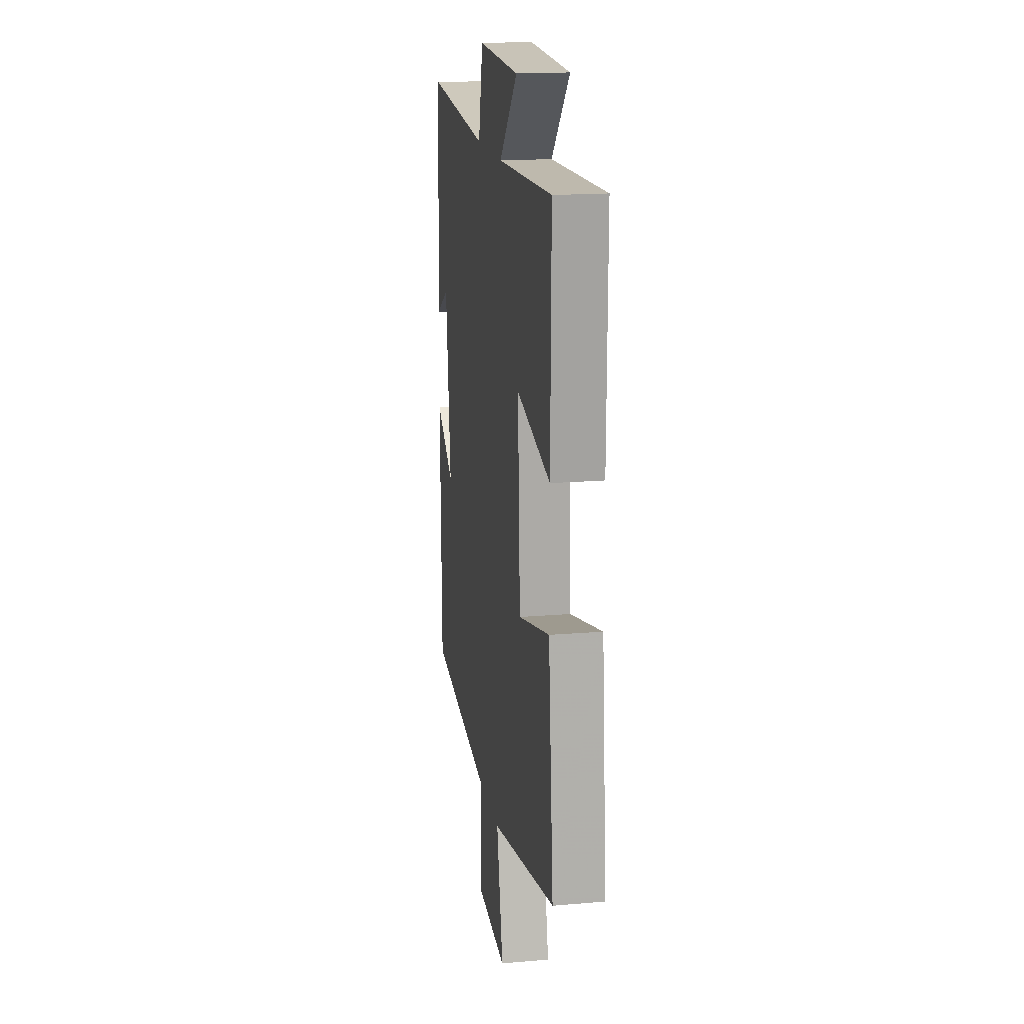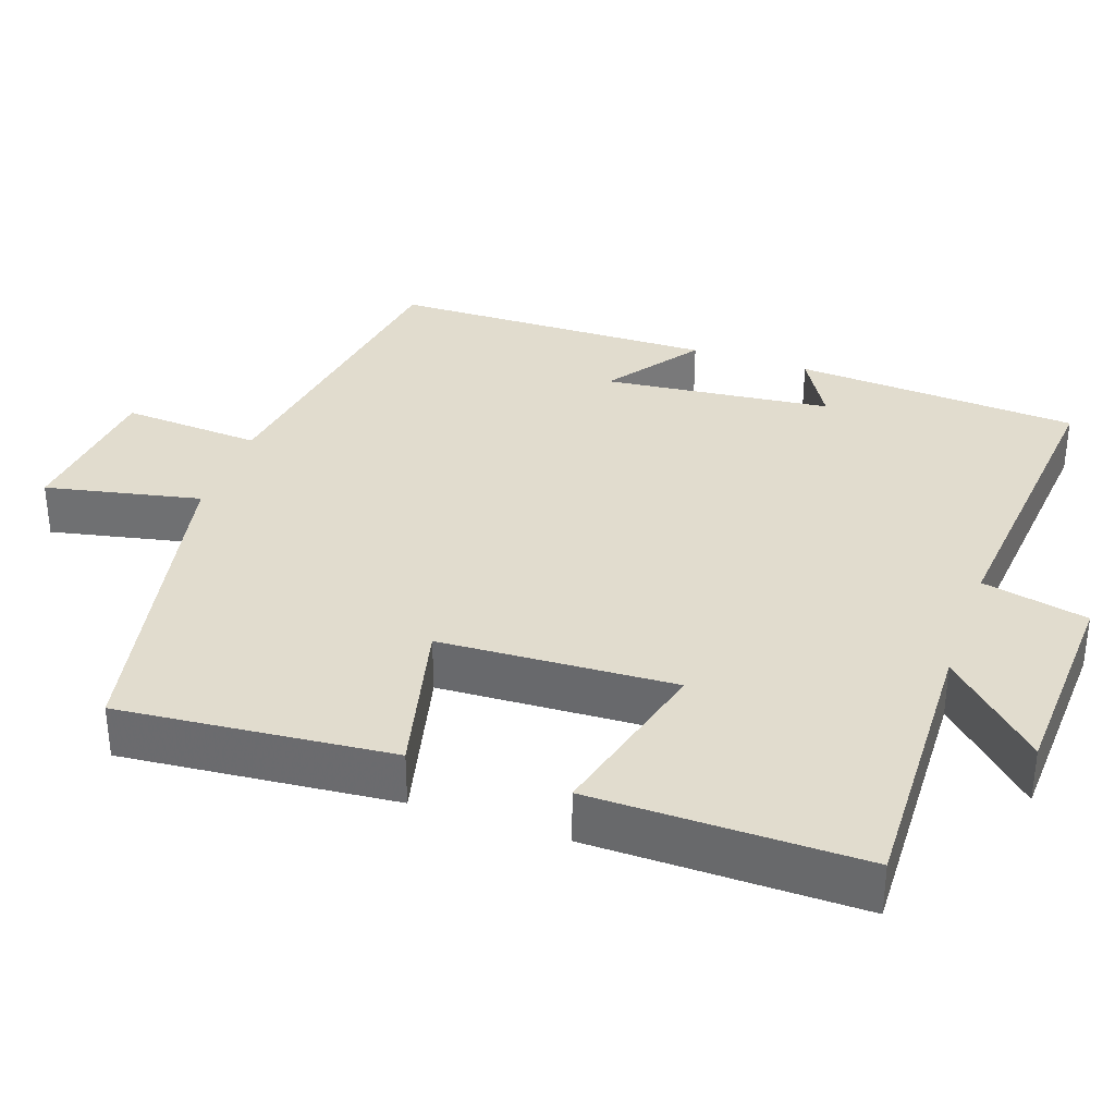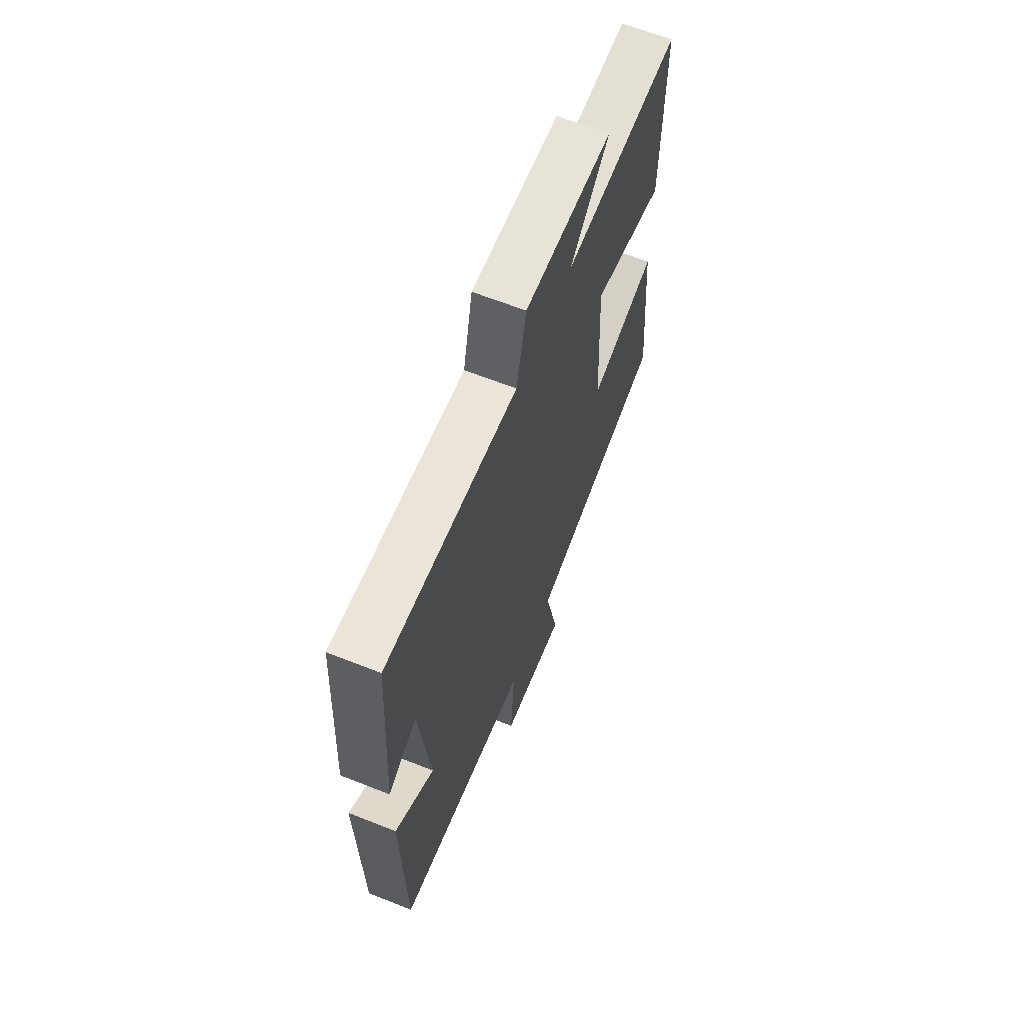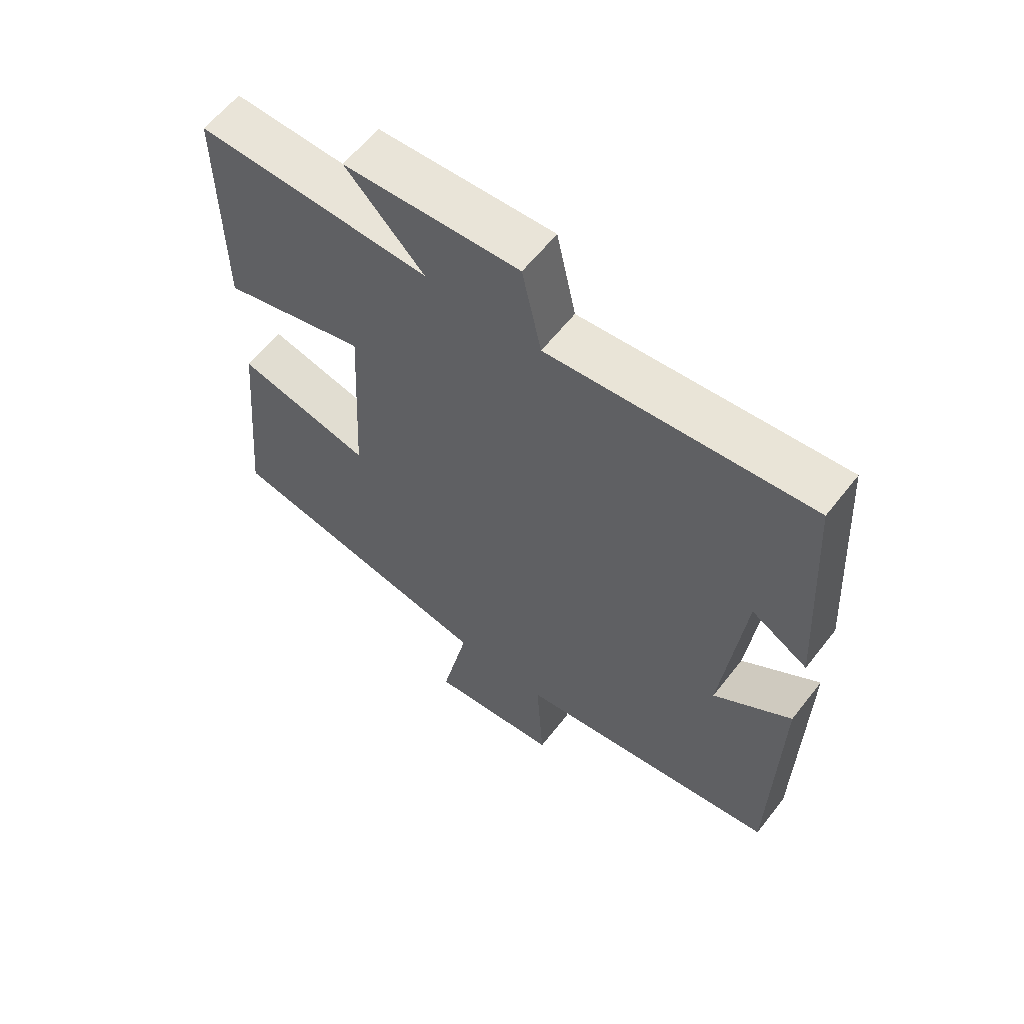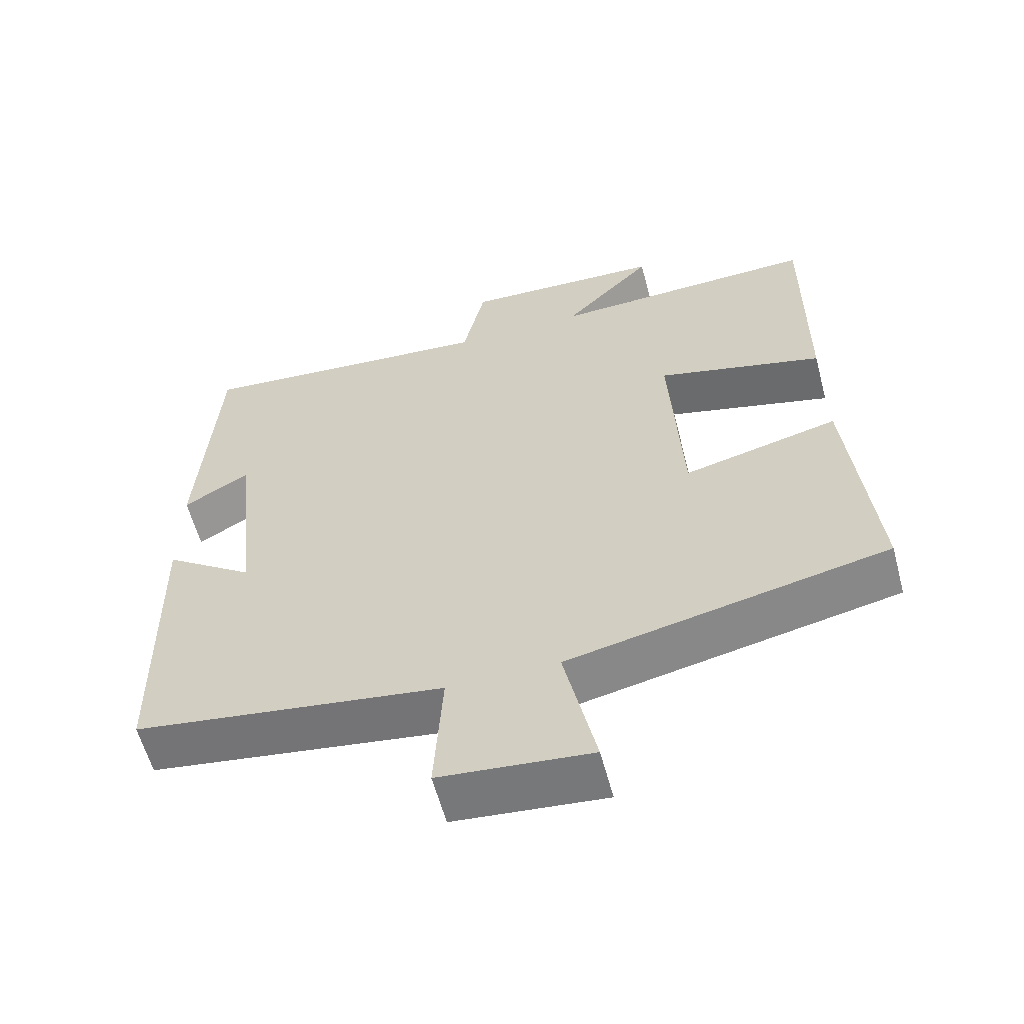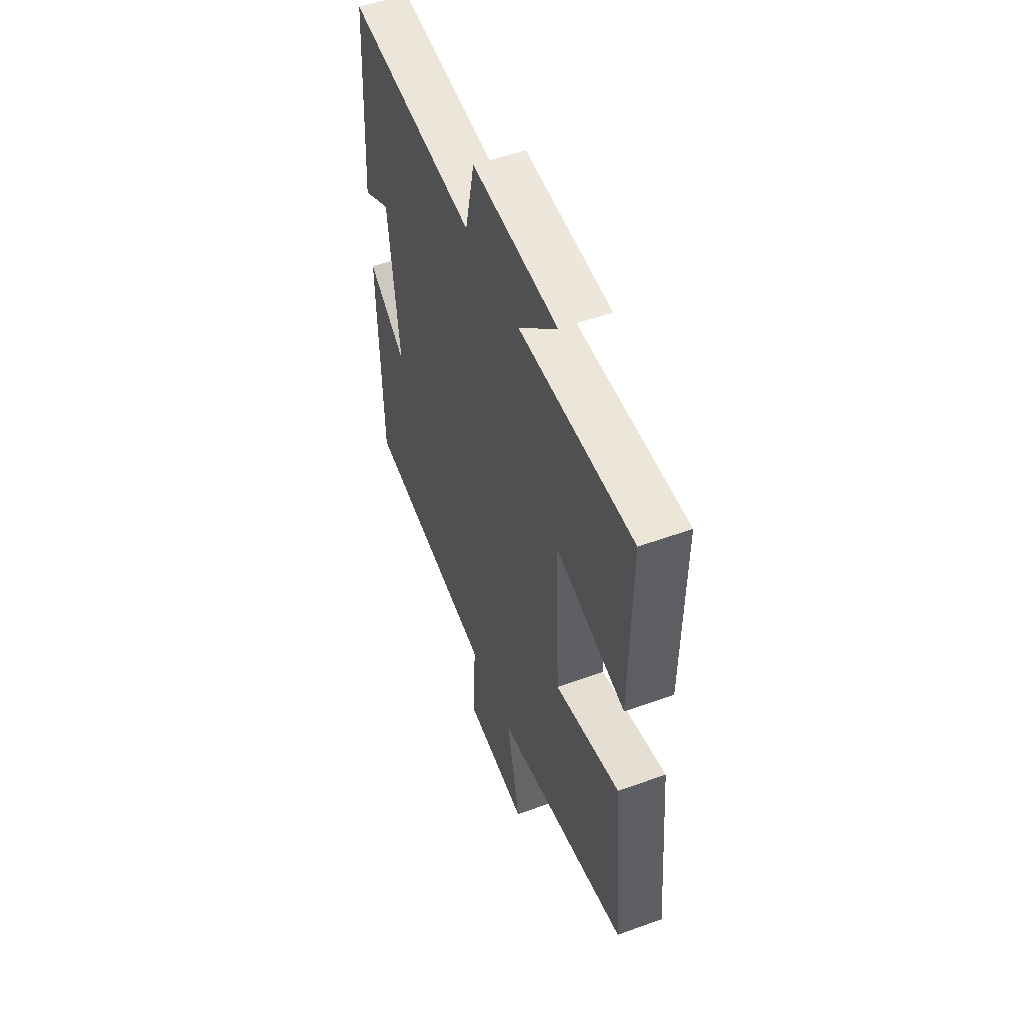
<metadata>
{"format":"obj","ext":"obj","renderer":"f3d","projection":"perspective","resolution":1024,"background":"white","views":[{"elev":17.3,"azim":-99.7,"up":"+Z"},{"elev":34.1,"azim":-70.6,"up":"+Y"},{"elev":64.9,"azim":111.7,"up":"+Z"},{"elev":60.3,"azim":37.8,"up":"+Z"},{"elev":-59.5,"azim":-165.1,"up":"+Z"},{"elev":52.7,"azim":-111.3,"up":"+Z"}]}
</metadata>
<code>
v 0.492 0.07 -0.439
v 0.063 0.07 -0.5
v 0.075 0.07 -0.686
v -0.135 0.07 -0.706
v -0.091 0.07 -0.5
v -0.534 0.07 -0.407
v -0.5 0.07 -0.045
v -0.285 0.07 -0.098
v -0.269 0.07 0.214
v -0.5 0.07 0.155
v -0.503 0.07 0.513
v -0.13 0.07 0.5
v -0.255 0.07 0.629
v 0.025 0.07 0.641
v 0.056 0.07 0.5
v 0.476 0.07 0.537
v 0.5 0.07 0.157
v 0.409 0.07 0.211
v 0.375 0.07 -0.093
v 0.5 0.07 -0.005
v 0.492 0 -0.439
v 0.063 0 -0.5
v 0.075 0 -0.686
v -0.135 0 -0.706
v -0.091 0 -0.5
v -0.534 0 -0.407
v -0.5 0 -0.045
v -0.285 0 -0.098
v -0.269 0 0.214
v -0.5 0 0.155
v -0.503 0 0.513
v -0.13 0 0.5
v -0.255 0 0.629
v 0.025 0 0.641
v 0.056 0 0.5
v 0.476 0 0.537
v 0.5 0 0.157
v 0.409 0 0.211
v 0.375 0 -0.093
v 0.5 0 -0.005
f 19 20 1 2
f 18 19 2
f 15 16 17 18
f 15 18 2
f 12 13 14 15
f 12 15 2
f 9 10 11 12
f 8 9 12 2
f 5 6 7 8
f 5 8 2 3
f 3 4 5
f 22 21 40 39
f 22 39 38
f 38 37 36 35
f 22 38 35
f 35 34 33 32
f 22 35 32
f 32 31 30 29
f 22 32 29 28
f 28 27 26 25
f 23 22 28 25
f 25 24 23
f 1 21 22 2
f 2 22 23 3
f 3 23 24 4
f 4 24 25 5
f 5 25 26 6
f 6 26 27 7
f 7 27 28 8
f 8 28 29 9
f 9 29 30 10
f 10 30 31 11
f 11 31 32 12
f 12 32 33 13
f 13 33 34 14
f 14 34 35 15
f 15 35 36 16
f 16 36 37 17
f 17 37 38 18
f 18 38 39 19
f 19 39 40 20
f 20 40 21 1

</code>
